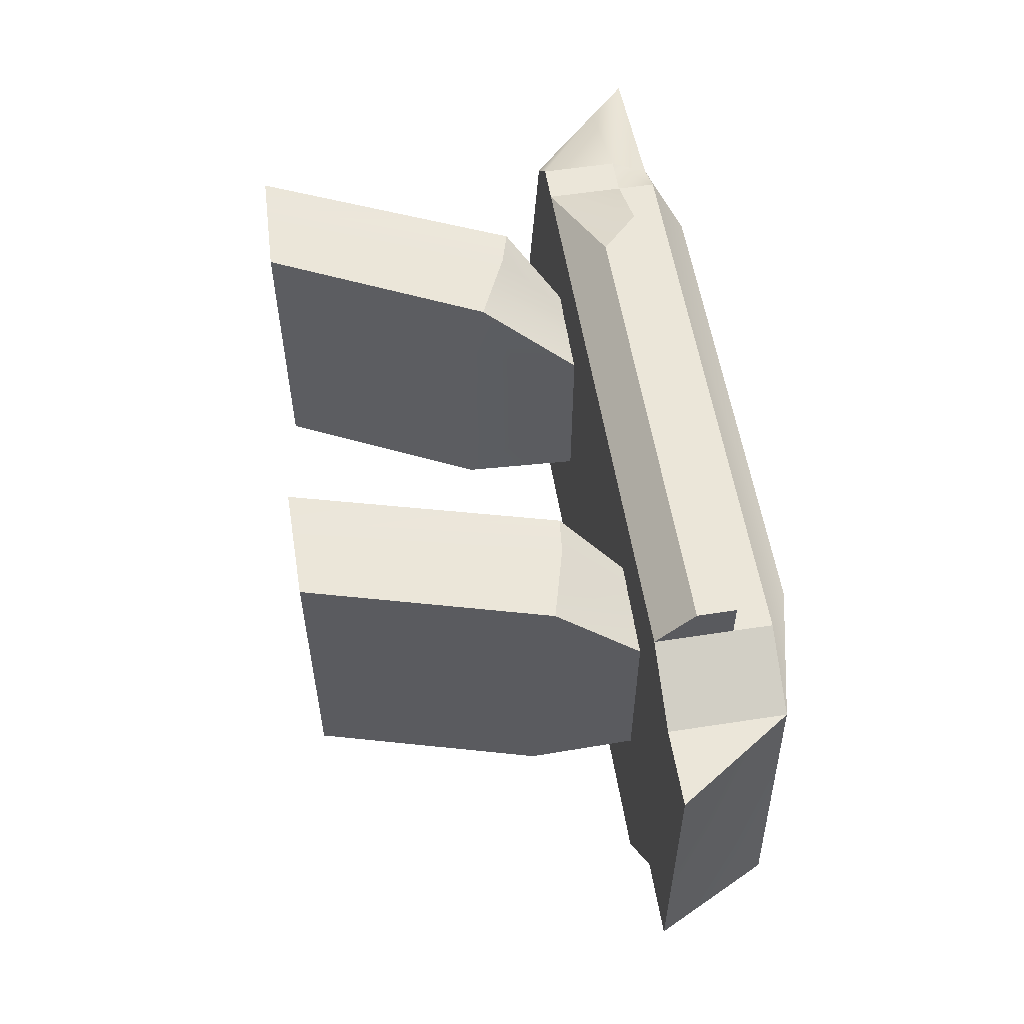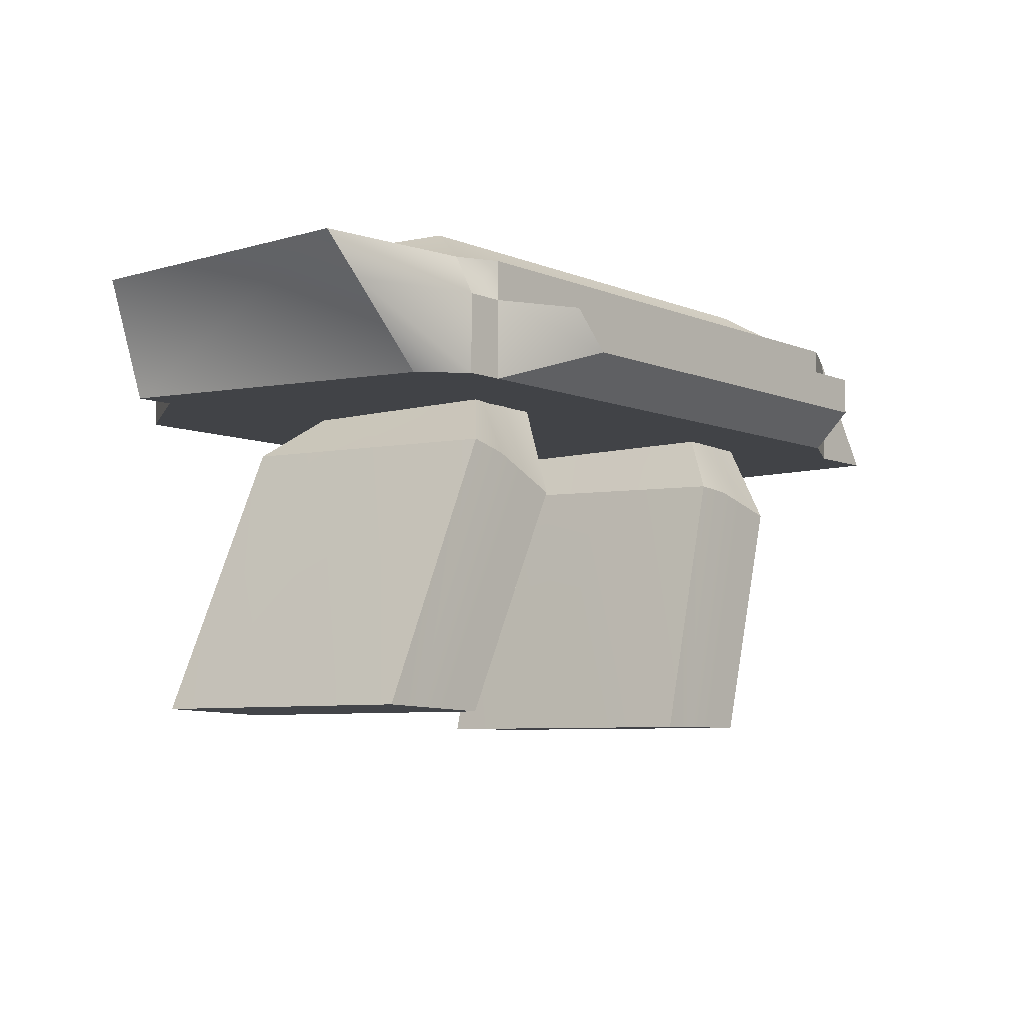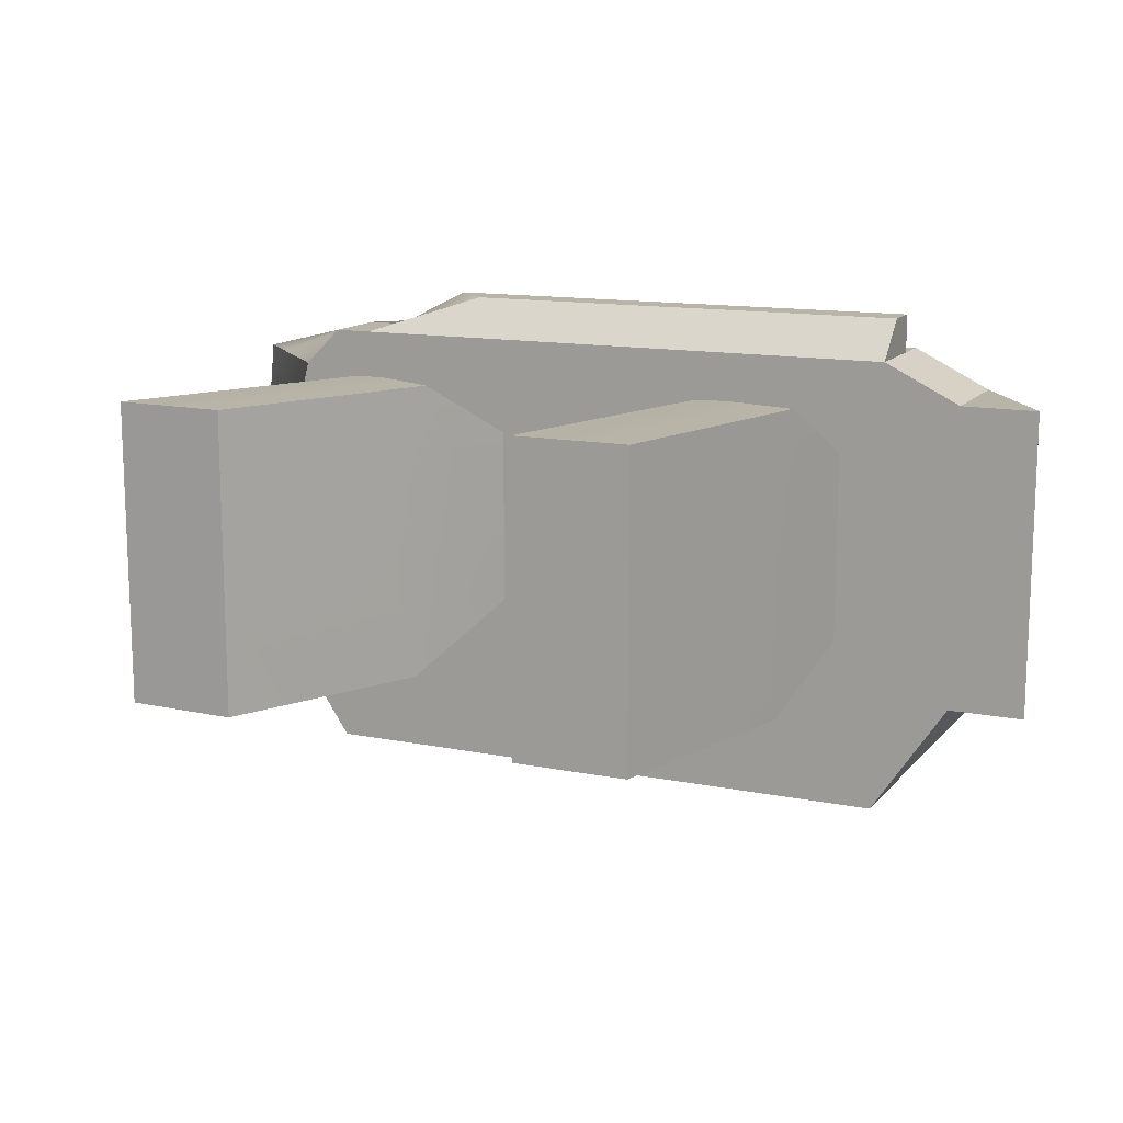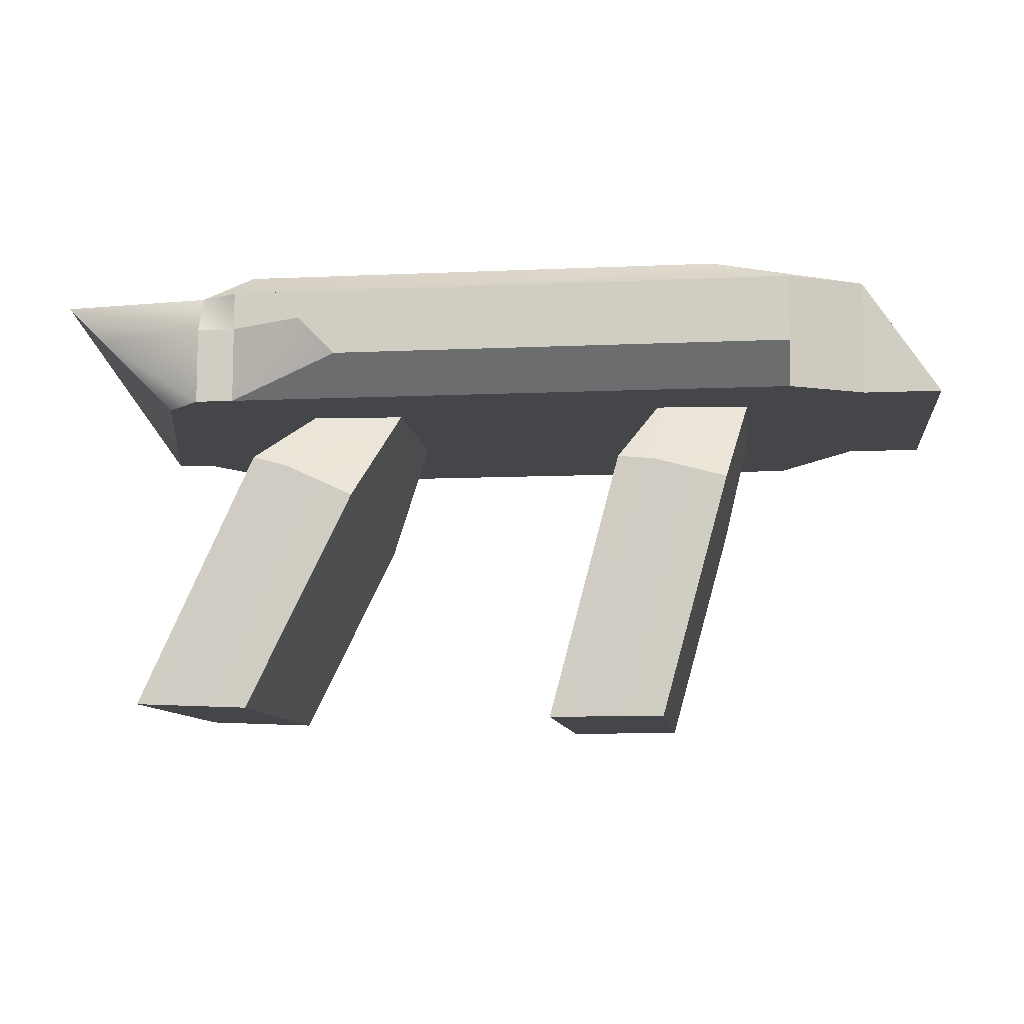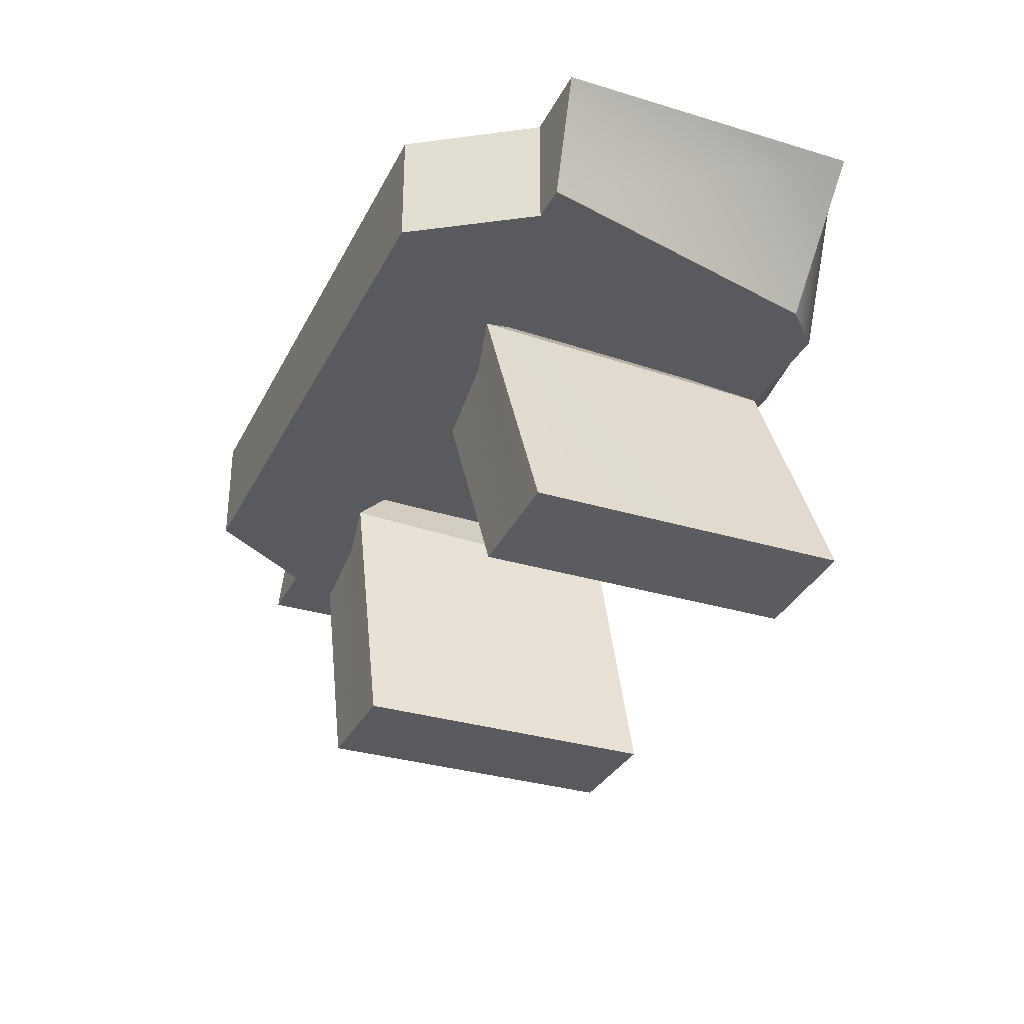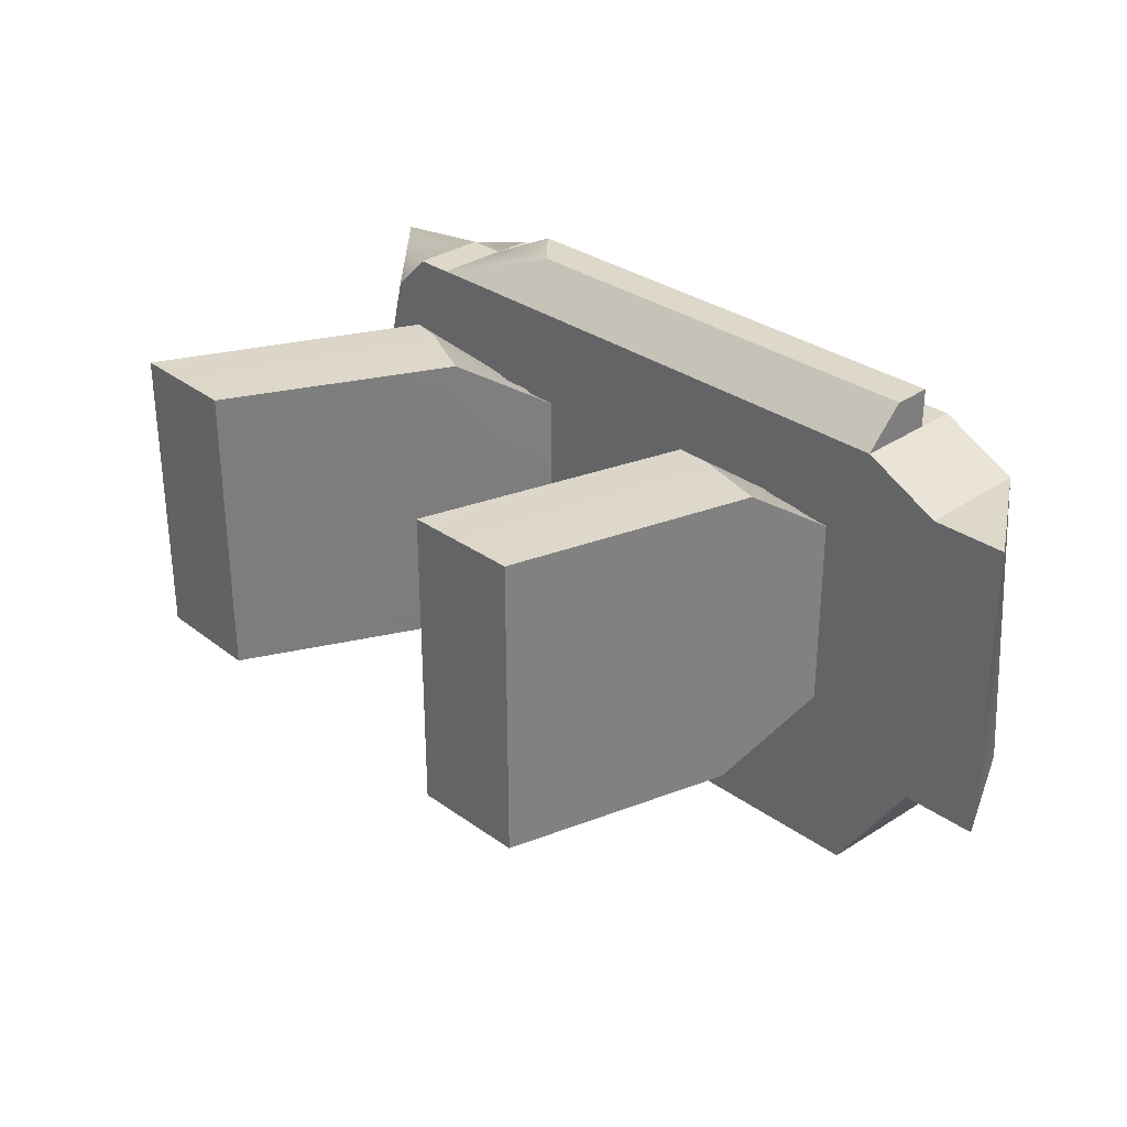
<metadata>
{"format":"obj","ext":"obj","renderer":"f3d","projection":"perspective","resolution":1024,"background":"white","views":[{"elev":56.3,"azim":80.8,"up":"+Z"},{"elev":-6.9,"azim":-49.6,"up":"+Y"},{"elev":13.2,"azim":24.3,"up":"+Z"},{"elev":-9.6,"azim":6.7,"up":"+Y"},{"elev":-31.8,"azim":-113.2,"up":"+Y"},{"elev":31.0,"azim":45.7,"up":"+Z"}]}
</metadata>
<code>
o Stone
g Cube (4)
v 1.133 -0.1361 0
v 1.591 1.587 0
v 1.832 1.522 0
v 2.074 1.457 0
v 1.633 -0.1353 0
v 1.383 -0.1357 0
v 1.349 1.611 -0.01353
v 0.8834 -0.1365 0
v 1.349 1.632 -0.5131
v 0.8834 -0.1365 -0.5
v 1.349 1.611 -0.01353
v 0.8834 -0.1365 0
v 0.8834 -0.1365 -2
v 1.348 1.692 -2.011
v 1.351 1.672 -1.511
v 1.349 1.652 -1.013
v 0.8834 -0.1365 -1
v 0.8834 -0.1365 -1.5
v 1.348 1.692 -2.011
v 1.781 2.301 -1.49
v 1.351 1.672 -1.511
v 1.778 2.28 -0.9873
v 1.349 1.652 -1.013
v 1.778 2.26 -0.4877
v 1.349 1.632 -0.5131
v 1.349 1.611 -0.01353
v 1.133 -0.1361 -2
v 1.557 1.466 -2
v 1.348 1.692 -2.011
v 0.8834 -0.1365 -2
v 1.633 -0.1353 -2
v 2.041 1.337 -2
v 1.8 1.401 -2
v 1.383 -0.1357 -2
v 1.633 -0.1353 -1.5
v 1.633 -0.1353 -2
v 1.633 -0.1353 0
v 2.074 1.457 0
v 2.009 1.216 -0.5
v 1.633 -0.1353 -0.5
v 1.633 -0.1353 -1
v 2.274 2.213 -0.5
v 2.138 1.699 -0.5
v 2.274 2.213 -1
v 2.138 1.699 -1
v 2.009 1.216 -1
v 2.009 1.216 -1.5
v 2.274 2.213 -1.5
v 2.138 1.699 -1.5
v 2.041 1.337 -2
v 2.026 2.247 -0.5
v 1.778 2.26 -0.4877
v 2.274 2.213 -0.5
v 2.274 2.213 -0.5
v 2.074 1.457 0
v 1.832 1.522 0
v 1.591 1.587 0
v 1.778 2.26 -0.4877
v 2.026 2.247 -0.5
v 1.349 1.611 -0.01353
v 1.348 1.692 -2.011
v 1.557 1.466 -2
v 1.781 2.301 -1.49
v 1.8 1.401 -2
v 2.041 1.337 -2
v 2.274 2.213 -1.5
v 2.026 2.247 -1.5
v 2.274 2.213 -1.5
v 2.274 2.213 -1
v 2.026 2.247 -1
v 2.026 2.247 -1.5
v 1.778 2.28 -0.9873
v 1.781 2.301 -1.49
v 1.133 -0.1361 -2
v 1.133 -0.1361 -1.5
v 1.383 -0.1357 -1
v 1.633 -0.1353 -1.5
v 1.633 -0.1353 -2
v 1.383 -0.1357 -2
v 1.383 -0.1357 -1.5
v 0.8834 -0.1365 -1
v 1.133 -0.1361 -1
v 0.8834 -0.1365 -1.5
v 0.8834 -0.1365 -2
v 0.8834 -0.1365 0
v 1.133 -0.1361 0
v 1.133 -0.1361 -0.5
v 0.8834 -0.1365 -0.5
v 1.383 -0.1357 0
v 1.383 -0.1357 -0.5
v 1.633 -0.1353 0
v 1.633 -0.1353 -0.5
v 1.633 -0.1353 -1
g Cube (4)
f 80 79 77
f 79 78 77
f 75 74 80
f 74 79 80
f 81 83 82
f 83 75 82
f 85 88 86
f 88 87 86
f 88 81 87
f 81 82 87
f 86 87 89
f 87 90 89
f 89 90 91
f 90 92 91
f 82 75 76
f 75 80 76
f 83 84 75
f 84 74 75
f 87 82 90
f 82 76 90
f 90 76 92
f 76 93 92
f 76 80 93
f 80 77 93
f 69 68 71
f 69 71 70
f 70 71 73
f 70 73 72
f 51 70 72
f 51 72 52
f 53 69 70
f 53 70 51
f 56 59 58
f 56 58 57
f 55 54 59
f 55 59 56
f 57 58 60
f 19 21 20
f 20 21 23
f 20 23 22
f 22 23 25
f 22 25 24
f 24 25 26
f 66 65 64
f 66 64 67
f 67 64 62
f 67 62 63
f 63 62 61
f 15 18 17
f 15 17 16
f 14 13 18
f 14 18 15
f 16 17 10
f 16 10 9
f 9 10 12
f 9 12 11
f 28 27 29
f 27 30 29
f 33 34 28
f 34 27 28
f 32 31 33
f 31 34 33
f 3 6 5
f 3 5 4
f 2 1 6
f 2 6 3
f 7 8 1
f 7 1 2
f 38 37 39
f 37 40 39
f 38 43 42
f 42 43 44
f 43 45 44
f 38 39 43
f 43 39 45
f 39 46 45
f 44 45 48
f 45 49 48
f 45 46 49
f 46 47 49
f 48 49 50
f 49 47 50
f 39 40 46
f 40 41 46
f 46 41 47
f 41 35 47
f 47 35 50
f 35 36 50
g Cube
v -1.75 2 0
v -2.25 2 -2
v -2.5 2.75 0
v -2.5 2.75 -2
v -1.5 2 -2.75
v 2.5 2 -2.75
v -1.5 2.75 -2.75
v 2.5 2.75 -2.75
v 3.5 2 -2
v 3.5 2 0
v 3.125 2.75 -2
v 3 2.75 0
v 2 3 -0.25
v -1.25 3 -0.25
v 2 3 -1.75
v -1.5 3 -1.75
v 3 2 -2
v -2 2 -2
v 3 2 0
v -1.5 2 0
v 3 2.75 0
v -1.5 2.75 0.125
v 2 3 -0.25
v -1.25 3 -0.25
v 3.125 2.75 -2
v 3 2.75 0
v 2 3 -1.75
v 2 3 -0.25
v -1.5 2.75 0.125
v -2 2.75 -2
v -1.25 3 -0.25
v -1.5 3 -1.75
v -2 2.75 -2
v 3.125 2.75 -2
v -1.5 3 -1.75
v 2 3 -1.75
v 3 2 -2
v 3 2 0
v 3.5 2 -2
v 3.5 2 0
v 3 2 -2
v 3.125 2.75 -2
v 3.5 2 -2
v 3 2 0
v 3 2.75 0
v 3.5 2 0
v -2 2 -2
v 3 2 -2
v -1.5 2 -2.75
v 2.5 2 -2.75
v -2 2.75 -2
v -2 2 -2
v -1.5 2.75 -2.75
v -1.5 2 -2.75
v 3 2 -2
v 3.125 2.75 -2
v 2.5 2 -2.75
v 2.5 2.75 -2.75
v 3.125 2.75 -2
v -2 2.75 -2
v 2.5 2.75 -2.75
v -1.5 2.75 -2.75
v 2.5 2.25 0.5
v -0.5 2.25 0.5
v -0.75 2.5 0.5
v 2.5 2.5 0.5
v -1.25 2 0.25
v -1.5 2 0.25
v -1.5 2.5 0.25
v -1.25 2.5 0.25
v -1.5 2.5 0.25
v -1.5 2.75 0.125
v -1.25 2.75 0.25
v -1.25 2.5 0.25
v -1.25 2.75 0.25
v 2.5 2.75 0.25
v 2.5 2.5 0.25
v -1.25 2.5 0.25
v 3 2 0
v -1.5 2 0
v -1.5 2 0.25
v -1.25 2 0.25
v 2.5 2 0.25
v 3 2.75 0
v 3 2 0
v 2.5 2 0.25
v 2.5 2.5 0.25
v 2.5 2.75 0.25
v -1.5 2.75 0.125
v 3 2.75 0
v 2.5 2.75 0.25
v -1.25 2.75 0.25
v 2.5 2 0.25
v -1.25 2 0.25
v 2.5 2.25 0.5
v -0.5 2.25 0.5
v -1.25 2 0.25
v -1.25 2.5 0.25
v -0.5 2.25 0.5
v -0.75 2.5 0.5
v 2.5 2.5 0.25
v 2.5 2 0.25
v 2.5 2.5 0.5
v 2.5 2.25 0.5
v -1.25 2.5 0.25
v 2.5 2.5 0.25
v -0.75 2.5 0.5
v 2.5 2.5 0.5
v -1.5 2 0
v -2 2 -2
v -1.75 2 0
v -2.25 2 -2
v -1.5 2.75 0.125
v -1.5 2.5 0.25
v -2.5 2.75 0
v -2.25 2.5 0
v -2 2 -2
v -2 2.75 -2
v -2.25 2 -2
v -2.5 2.75 -2
v -2 2.75 -2
v -1.5 2.75 0.125
v -2.5 2.75 -2
v -2.5 2.75 0
v -1.5 2 0.25
v -1.75 2 0
v -1.5 2 0.25
v -1.5 2 0
v -1.75 2 0
g Cube_0
f 96 97 95 94
f 100 101 99 98
f 104 105 103 102
f 108 109 107 106
f 112 113 111 110
f 116 117 115 114
f 120 121 119 118
f 124 125 123 122
f 128 129 127 126
f 132 133 131 130
f 142 143 141 140
f 146 147 145 144
f 150 151 149 148
f 154 155 153 152
f 159 158 157 156
f 163 162 161 160
f 166 165 164 167
f 169 168 171 170
f 184 183 182 185
f 188 189 187 186
f 192 193 191 190
f 196 197 195 194
f 200 201 199 198
f 204 205 203 202
f 212 213 211 210
f 216 217 215 214
g Cube_1
f 135 136 134
f 139 138 137
f 172 176 175
f 172 175 173
f 174 173 175
f 181 180 177
f 180 178 177
f 180 179 178
f 222 221 220
f 208 207 206
f 208 209 207
f 209 218 207
f 209 219 218
g Cube (3)
v -1.676 -0.03971 0
v -0.9249 1.594 0
v -0.6983 1.489 0
v -0.4717 1.383 0
v -1.176 -0.05954 0
v -1.426 -0.04963 0
v -1.158 1.66 -0.01353
v -1.926 -0.0298 0
v -1.155 1.68 -0.5131
v -1.926 -0.0298 -0.5
v -1.158 1.66 -0.01353
v -1.926 -0.0298 0
v -1.926 -0.0298 -2
v -1.146 1.74 -2.011
v -1.146 1.72 -1.511
v -1.151 1.7 -1.013
v -1.926 -0.0298 -1
v -1.926 -0.0298 -1.5
v -1.146 1.74 -2.011
v -0.6267 2.197 -1.49
v -1.146 1.72 -1.511
v -0.627 2.176 -0.9873
v -1.151 1.7 -1.013
v -0.6248 2.156 -0.4877
v -1.155 1.68 -0.5131
v -1.158 1.66 -0.01353
v -1.676 -0.03971 -2
v -0.9789 1.481 -2
v -1.146 1.74 -2.011
v -1.926 -0.0298 -2
v -1.176 -0.05954 -2
v -0.5246 1.27 -2
v -0.7511 1.375 -2
v -1.426 -0.04963 -2
v -1.176 -0.05954 -1.5
v -1.176 -0.05954 -2
v -1.176 -0.05954 0
v -1.176 -0.05954 -0.5
v -0.5774 1.156 -1
v -1.176 -0.05954 -1
v -0.4717 1.383 0
v -0.3661 1.609 -0.5
v -0.5774 1.156 -0.5
v -0.1272 2.163 -0.5
v -0.1272 2.163 -1
v -0.3661 1.609 -1
v -0.5774 1.156 -1.5
v -0.1272 2.163 -1.5
v -0.3661 1.609 -1.5
v -0.5246 1.27 -2
v -0.3771 2.169 -0.5
v -0.6248 2.156 -0.4877
v -0.1272 2.163 -0.5
v -0.1272 2.163 -0.5
v -0.4717 1.383 0
v -0.6983 1.489 0
v -0.9249 1.594 0
v -0.6248 2.156 -0.4877
v -0.3771 2.169 -0.5
v -1.158 1.66 -0.01353
v -1.146 1.74 -2.011
v -0.9789 1.481 -2
v -0.6267 2.197 -1.49
v -0.7511 1.375 -2
v -0.5246 1.27 -2
v -0.1272 2.163 -1.5
v -0.3771 2.169 -1.5
v -0.1272 2.163 -1.5
v -0.1272 2.163 -1
v -0.3771 2.169 -1
v -0.3771 2.169 -1.5
v -0.627 2.176 -0.9873
v -0.6267 2.197 -1.49
v -1.676 -0.03971 -2
v -1.676 -0.03971 -1.5
v -1.426 -0.04963 -1
v -1.176 -0.05954 -1.5
v -1.176 -0.05954 -2
v -1.426 -0.04963 -2
v -1.426 -0.04963 -1.5
v -1.926 -0.0298 -1
v -1.676 -0.03971 -1
v -1.926 -0.0298 -1.5
v -1.926 -0.0298 -2
v -1.926 -0.0298 0
v -1.676 -0.03971 0
v -1.676 -0.03971 -0.5
v -1.926 -0.0298 -0.5
v -1.426 -0.04963 0
v -1.426 -0.04963 -0.5
v -1.176 -0.05954 0
v -1.176 -0.05954 -0.5
v -1.176 -0.05954 -1
g Cube (3)
f 302 301 299
f 301 300 299
f 297 296 302
f 296 301 302
f 303 305 304
f 305 297 304
f 307 310 308
f 310 309 308
f 310 303 309
f 303 304 309
f 308 309 311
f 309 312 311
f 311 312 313
f 312 314 313
f 304 297 298
f 297 302 298
f 305 306 297
f 306 296 297
f 309 304 312
f 304 298 312
f 312 298 314
f 298 315 314
f 298 302 315
f 302 299 315
f 291 290 293
f 291 293 292
f 292 293 295
f 292 295 294
f 273 292 294
f 273 294 274
f 275 291 292
f 275 292 273
f 278 281 280
f 278 280 279
f 277 276 281
f 277 281 278
f 279 280 282
f 241 243 242
f 242 243 245
f 242 245 244
f 244 245 247
f 244 247 246
f 246 247 248
f 288 287 286
f 288 286 289
f 289 286 284
f 289 284 285
f 285 284 283
f 237 240 239
f 237 239 238
f 236 235 240
f 236 240 237
f 238 239 232
f 238 232 231
f 231 232 234
f 231 234 233
f 250 249 251
f 249 252 251
f 255 256 250
f 256 249 250
f 254 253 255
f 253 256 255
f 225 228 227
f 225 227 226
f 224 223 228
f 224 228 225
f 229 230 223
f 229 223 224
f 263 265 264
f 263 259 265
f 259 260 265
f 265 260 261
f 260 262 261
f 264 265 268
f 265 261 268
f 263 264 266
f 266 264 267
f 264 268 267
f 267 268 270
f 268 271 270
f 268 261 271
f 261 269 271
f 271 269 272
f 270 271 272
f 261 262 269
f 262 257 269
f 269 257 272
f 257 258 272

</code>
